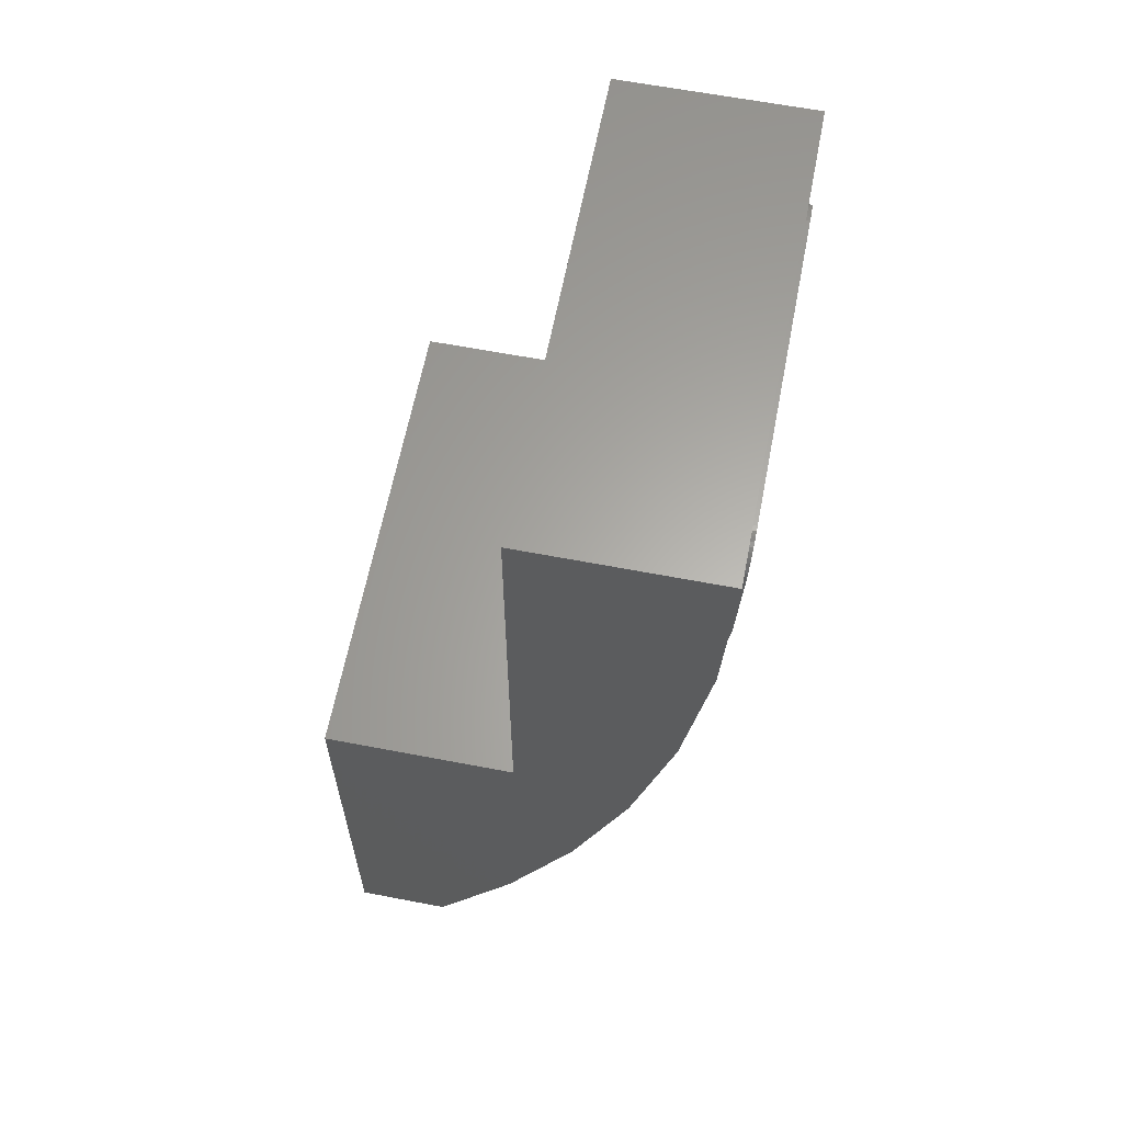
<metadata>
{"format":"stl","ext":"stl","renderer":"f3d","projection":"perspective","resolution":1024,"background":"white","views":[{"elev":62.7,"azim":-79.0,"up":"+Z"}]}
</metadata>
<code>
# stl→obj: 442 verts, 838 faces
v 4 -6.4 8
v 4 -3.2 8
v -4 -3.2 8
v -4 -6.4 8
v 2.4 -3.2 6.4
v -2.4 -3.2 6.4
v -2.4 -3.2 0
v -4 -3.2 0
v 4 -3.2 0
v 2.4 -3.2 0
v 2.4 -4.8 6.4
v -2.4 -4.8 4
v -2.4 -4.8 6.4
v 2.4 -4.8 4
v -2.4 -4 1.6
v -2.4 -4 0
v 2.4 -4 1.6
v 2.4 -4 0
v -2.379 -4.8 3.687
v -2.379 -4.696 3.687
v -2.318 -4.8 3.379
v -2.318 -4.593 3.379
v -2.217 -4.8 3.082
v -2.217 -4.494 3.082
v -2.078 -4.8 2.8
v -2.078 -4.4 2.8
v -1.904 -4.8 2.539
v -1.904 -4.313 2.539
v -1.697 -4.8 2.303
v -1.697 -4.234 2.303
v -1.461 -4.8 2.096
v -1.461 -4.165 2.096
v -1.2 -4.8 1.922
v -1.2 -4.107 1.922
v -0.9185 -4.8 1.783
v -0.9185 -4.061 1.783
v -0.6211 -4.8 1.682
v -0.6211 -4.027 1.682
v -0.3132 -4.8 1.621
v -0.3132 -4.007 1.621
v 0 -4.8 1.6
v 0 -4 1.6
v 2.379 -4.696 3.687
v 2.379 -4.8 3.687
v 2.318 -4.593 3.379
v 2.318 -4.8 3.379
v 2.217 -4.494 3.082
v 2.217 -4.8 3.082
v 2.078 -4.4 2.8
v 2.078 -4.8 2.8
v 1.904 -4.313 2.539
v 1.904 -4.8 2.539
v 1.697 -4.234 2.303
v 1.697 -4.8 2.303
v 1.461 -4.165 2.096
v 1.461 -4.8 2.096
v 1.2 -4.107 1.922
v 1.2 -4.8 1.922
v 0.9185 -4.061 1.783
v 0.9185 -4.8 1.783
v 0.6211 -4.027 1.682
v 0.6211 -4.8 1.682
v 0.3132 -4.007 1.621
v 0.3132 -4.8 1.621
v -0.6 -4 1.6
v -0.6 -4 0
v -0.6 -3.2 0
v -0.6 -3.2 1.6
v 0.6 -3.2 1.6
v 0.6 -3.2 0
v 0.6 -4 1.6
v 0.6 -4 0
v -4 0 0
v 4 0 0
v -2.4 0 -1.6
v 2.4 0 -1.6
v -2.4 0 -6.4
v -4 0 -8
v 2.4 0 -6.4
v 4 0 -8
v -2.4 -2.8 -1.6
v -2.4 -1.6 -4
v 2.4 -1.6 -4
v 2.4 -2.8 -1.6
v -2.4 -0.8 -6.4
v 2.4 -0.8 -6.4
v -2.379 -1.6 -4.313
v -2.379 -1.496 -4.313
v -2.318 -1.6 -4.621
v -2.318 -1.393 -4.621
v -2.217 -1.6 -4.918
v -2.217 -1.294 -4.918
v -2.078 -1.6 -5.2
v -2.078 -1.2 -5.2
v -1.904 -1.6 -5.461
v -1.904 -1.113 -5.461
v -1.697 -1.6 -5.697
v -1.697 -1.034 -5.697
v -1.461 -1.6 -5.904
v -1.461 -0.9653 -5.904
v -1.2 -1.6 -6.078
v -1.2 -0.9072 -6.078
v -0.9185 -1.6 -6.217
v -0.9185 -0.8609 -6.217
v -0.6211 -1.6 -6.318
v -0.6211 -0.8273 -6.318
v -0.3132 -1.6 -6.379
v -0.3132 -0.8069 -6.379
v 0 -1.6 -6.4
v 0 -0.8 -6.4
v 2.379 -1.496 -4.313
v 2.379 -1.6 -4.313
v 2.318 -1.393 -4.621
v 2.318 -1.6 -4.621
v 2.217 -1.294 -4.918
v 2.217 -1.6 -4.918
v 2.078 -1.2 -5.2
v 2.078 -1.6 -5.2
v 1.904 -1.113 -5.461
v 1.904 -1.6 -5.461
v 1.697 -1.034 -5.697
v 1.697 -1.6 -5.697
v 1.461 -0.9653 -5.904
v 1.461 -1.6 -5.904
v 1.2 -0.9072 -6.078
v 1.2 -1.6 -6.078
v 0.9185 -0.8609 -6.217
v 0.9185 -1.6 -6.217
v 0.6211 -0.8273 -6.318
v 0.6211 -1.6 -6.318
v 0.3132 -0.8069 -6.379
v 0.3132 -1.6 -6.379
v -4 -1.6 -8
v 4 -1.6 -8
v -4 -3.013 -5.774
v -4 -6.261 5.046
v -4 -4.204 -3.314
v -4 -5.841 2.144
v -4 -5.153 -0.6592
v 4 -3.013 -5.774
v 4 -6.261 5.046
v 4 -4.204 -3.314
v 4 -5.841 2.144
v 4 -5.153 -0.6592
v -2.6 -6.462 7.196
v -3.195 -6.438 6.675
v -3.2 -6.434 6.597
v -2.678 -6.462 7.191
v -3.179 -6.441 6.752
v -2.755 -6.461 7.176
v -3.154 -6.445 6.826
v -2.83 -6.46 7.151
v -3.12 -6.448 6.896
v -2.9 -6.458 7.116
v -3.076 -6.451 6.962
v -2.965 -6.456 7.072
v -3.024 -6.454 7.021
v 2.6 -6.462 7.196
v 3.2 -6.434 6.597
v 3.195 -6.438 6.675
v 2.678 -6.462 7.191
v 3.179 -6.441 6.752
v 2.755 -6.461 7.176
v 3.154 -6.445 6.826
v 2.83 -6.46 7.151
v 3.12 -6.448 6.896
v 2.9 -6.458 7.116
v 3.076 -6.451 6.962
v 2.965 -6.456 7.072
v 3.024 -6.454 7.021
v -0.67 -6.424 6.389
v -0.67 -6.382 5.49
v -0.6015 -6.398 5.834
v -0.4064 -6.412 6.125
v -0.1144 -6.421 6.32
v 0.23 -6.424 6.389
v 1.13 -6.424 6.389
v 0.5744 -6.421 6.32
v -0.4838 -6.386 5.583
v -0.6623 -6.388 5.607
v -0.49 -6.382 5.49
v -0.4654 -6.391 5.676
v -0.6393 -6.393 5.722
v -0.4352 -6.395 5.765
v -0.3935 -6.399 5.849
v -0.5494 -6.403 5.939
v -0.3412 -6.402 5.928
v -0.4841 -6.408 6.037
v -0.2791 -6.406 5.998
v -0.2083 -6.409 6.06
v -0.3179 -6.415 6.203
v -0.13 -6.411 6.112
v -0.22 -6.419 6.268
v -0.0455 -6.413 6.154
v 0.0437 -6.415 6.184
v -0.0029 -6.423 6.358
v 0.136 -6.415 6.203
v 0.1125 -6.424 6.381
v 0.23 -6.416 6.209
v -0.3946 -6.386 5.572
v -0.4 -6.382 5.49
v -0.3785 -6.39 5.652
v -0.3521 -6.393 5.731
v -0.3156 -6.397 5.804
v -0.2698 -6.4 5.873
v -0.2155 -6.403 5.935
v -0.1535 -6.405 5.989
v -0.085 -6.408 6.035
v -0.0111 -6.409 6.071
v 0.067 -6.411 6.098
v 0.1478 -6.411 6.114
v 0.23 -6.412 6.119
v 0.4629 -6.423 6.358
v 0.3475 -6.424 6.381
v 0.86 -6.412 6.119
v 0.3122 -6.411 6.114
v 0.393 -6.411 6.098
v 0.4711 -6.409 6.071
v -0.392 -6.361 5.037
v 1.677 -6.381 5.469
v 1.706 -6.361 5.037
v 1.87 -6.387 5.59
v 1.906 -6.361 5.037
v -0.6621 -6.361 5.037
v -3.2 -6.361 5.037
v 3.2 -6.361 5.037
v 1.897 -5.94 2.125
v 1.725 -6.318 4.743
v 1.053 -6.275 4.446
v 1.206 -5.94 2.125
v 0.886 -6.29 4.546
v 1.714 -6.343 4.912
v -0.3468 -5.99 2.47
v -0.3417 -5.979 2.393
v -0.3264 -5.968 2.317
v -0.3012 -5.957 2.243
v -0.2664 -5.947 2.174
v -0.2336 -5.94 2.125
v 1.045 -5.94 2.125
v -3.2 -5.94 2.125
v -0.6108 -5.94 2.125
v 2.097 -5.94 2.125
v 3.2 -5.94 2.125
v -0.305 -5.665 1.004
v -0.305 -5.45 0.1305
v -0.2365 -5.532 0.465
v -0.0413 -5.602 0.7485
v 0.2506 -5.648 0.938
v 0.595 -5.665 1.004
v 1.495 -5.665 1.004
v 0.9395 -5.648 0.938
v -0.2743 -5.505 0.3567
v -0.2972 -5.478 0.2445
v -0.1844 -5.557 0.5675
v -0.119 -5.581 0.6626
v 0.0471 -5.62 0.8239
v 0.145 -5.636 0.8874
v 0.3621 -5.657 0.9747
v 0.4776 -5.663 0.997
v 0.7125 -5.663 0.997
v 0.828 -5.657 0.9747
v 1.22 -5.888 1.916
v 1.941 -5.779 1.47
v 2.086 -5.249 -0.688
v 2.07 -5.307 -0.453
v 1.286 -5.426 0.0326
v 1.334 -5.249 -0.688
v 1.065 -5.867 1.828
v -0.2229 -5.936 2.109
v -0.1711 -5.922 2.052
v 1.105 -5.499 0.3284
v 2.057 -5.354 -0.2608
v 2.021 -5.484 0.268
v 1.174 -5.249 -0.688
v -0.2902 -5.249 -0.688
v -3.2 -5.249 -0.688
v -0.5603 -5.249 -0.688
v 3.2 -5.249 -0.688
v 2.286 -5.249 -0.688
v -0.2409 -4.296 -3.352
v 2.201 -4.296 -3.352
v 1.296 -4.617 -2.455
v 1.452 -4.64 -2.39
v 2.259 -4.354 -3.191
v -3.2 -4.296 -3.352
v -0.511 -4.296 -3.352
v 3.2 -4.296 -3.352
v 2.47 -4.296 -3.352
v -1.364 -3.1 -5.823
v -1.364 -3.175 -5.668
v -1.592 -3.175 -5.668
v -1.592 -3.1 -5.823
v -0.8 -3.1 -5.823
v -0.8 -3.533 -4.928
v -1.028 -3.533 -4.928
v -1.028 -3.1 -5.823
v -0.236 -3.1 -5.823
v -0.236 -3.891 -4.189
v -0.464 -3.891 -4.189
v -0.464 -3.1 -5.823
v 0.328 -3.116 -5.79
v 0.328 -3.868 -4.238
v 0.1 -3.868 -4.238
v 0.1 -3.116 -5.79
v 0.892 -3.264 -5.484
v 0.892 -3.627 -4.736
v 0.664 -3.627 -4.736
v 0.664 -3.264 -5.484
v 1.548 -3.47 -5.059
v -0.2384 -4.232 -3.485
v 2.344 -3.796 -4.385
v 2.275 -4.262 -3.422
v -3.2 -3.1 -5.823
v -2.2 -3.1 -5.823
v -1.953 -3.1 -5.823
v -0.5 -4.022 -3.918
v 3.2 -3.1 -5.823
v 2.55 -3.761 -4.458
v 1.676 -3.4 -5.203
v 0.7078 -3.1 -5.823
v -2.196 -2.867 -6.19
v -2.2 -2.832 -6.245
v -2.183 -2.902 -6.136
v -2.162 -2.935 -6.084
v -2.133 -2.966 -6.034
v -2.097 -2.995 -5.988
v -2.054 -3.022 -5.947
v -2.196 -2.797 -6.3
v -2.183 -2.763 -6.354
v -2.162 -2.73 -6.407
v -2.133 -2.698 -6.456
v -2.097 -2.669 -6.502
v -2.054 -2.643 -6.544
v -2.004 -2.62 -6.58
v -1.95 -2.6 -6.611
v -1.891 -2.585 -6.635
v -1.829 -2.573 -6.653
v -1.765 -2.567 -6.664
v -1.7 -2.564 -6.667
v -1.635 -2.567 -6.664
v -1.571 -2.573 -6.653
v -1.509 -2.585 -6.635
v -2.2 -2.564 -6.667
v -1.2 -2.564 -6.667
v -2.6 -2.113 -7.378
v -3.2 -2.435 -6.872
v -3.195 -2.393 -6.938
v -2.678 -2.116 -7.374
v -3.179 -2.352 -7.003
v -2.755 -2.124 -7.361
v -3.154 -2.312 -7.065
v -2.83 -2.138 -7.34
v -3.12 -2.274 -7.125
v -2.9 -2.156 -7.31
v -3.076 -2.239 -7.18
v -2.965 -2.18 -7.274
v -3.024 -2.207 -7.23
v 2.6 -2.113 -7.378
v 3.195 -2.393 -6.938
v 3.2 -2.435 -6.872
v 2.678 -2.116 -7.374
v 3.179 -2.352 -7.003
v 2.755 -2.124 -7.361
v 3.154 -2.312 -7.065
v 2.83 -2.138 -7.34
v 3.12 -2.274 -7.125
v 2.9 -2.156 -7.31
v 3.076 -2.239 -7.18
v 2.965 -2.18 -7.274
v 3.024 -2.207 -7.23
v -1.592 -2.725 -6.413
v -1.364 -2.725 -6.413
v -1.028 -2.832 -6.246
v -0.8 -2.832 -6.246
v -0.464 -2.958 -6.048
v -0.236 -2.958 -6.048
v -0.3732 -2.799 -6.298
v 0.6954 -3.095 -5.831
v -2.6 -6.362 7.201
v -3.2 -6.334 6.602
v -3.195 -6.338 6.68
v -2.678 -6.362 7.196
v -3.179 -6.341 6.757
v -2.755 -6.361 7.181
v -3.154 -6.345 6.831
v -2.83 -6.36 7.155
v -3.12 -6.348 6.901
v -2.9 -6.359 7.121
v -3.076 -6.351 6.966
v -2.965 -6.356 7.077
v -3.024 -6.354 7.025
v 2.6 -6.362 7.201
v 3.195 -6.338 6.68
v 3.2 -6.334 6.602
v 2.678 -6.362 7.196
v 3.179 -6.341 6.757
v 2.755 -6.361 7.181
v 3.154 -6.345 6.831
v 2.83 -6.36 7.155
v 3.12 -6.348 6.901
v 2.9 -6.359 7.121
v 3.076 -6.351 6.966
v 2.965 -6.356 7.077
v 3.024 -6.354 7.025
v -2.6 -2.029 -7.325
v -3.195 -2.308 -6.884
v -3.2 -2.35 -6.818
v -2.678 -2.031 -7.32
v -3.179 -2.267 -6.949
v -2.755 -2.04 -7.307
v -3.154 -2.227 -7.012
v -2.83 -2.053 -7.286
v -3.12 -2.189 -7.071
v -2.9 -2.072 -7.257
v -3.076 -2.155 -7.126
v -2.965 -2.095 -7.22
v -3.024 -2.123 -7.176
v 2.6 -2.029 -7.325
v 3.2 -2.35 -6.818
v 3.195 -2.308 -6.884
v 2.678 -2.031 -7.32
v 3.179 -2.267 -6.949
v 2.755 -2.04 -7.307
v 3.154 -2.227 -7.012
v 2.83 -2.053 -7.286
v 3.12 -2.189 -7.071
v 2.9 -2.072 -7.257
v 3.076 -2.155 -7.126
v 2.965 -2.095 -7.22
v 3.024 -2.123 -7.176
v -3.154 -2.312 -7.066
v 3.154 -2.312 -7.066
v 3.2 -6.261 5.046
v -3.2 -6.261 5.046
v 3.2 -5.841 2.144
v -3.2 -5.841 2.144
v 3.2 -5.153 -0.6592
v -3.2 -5.153 -0.6592
v 3.2 -4.204 -3.314
v -3.2 -4.204 -3.314
v 3.2 -3.013 -5.774
v -3.2 -3.013 -5.774
f 1 2 3
f 3 4 1
f 5 6 3
f 3 2 5
f 6 7 8
f 8 3 6
f 2 9 10
f 10 5 2
f 11 12 13
f 12 11 14
f 6 11 13
f 11 6 5
f 12 15 6
f 6 13 12
f 16 7 6
f 6 15 16
f 5 17 14
f 14 11 5
f 17 5 10
f 10 18 17
f 12 19 20
f 20 21 22
f 21 20 19
f 22 23 24
f 23 22 21
f 24 25 26
f 25 24 23
f 26 27 28
f 27 26 25
f 28 29 30
f 29 28 27
f 30 31 32
f 31 30 29
f 32 33 34
f 33 32 31
f 34 35 36
f 35 34 33
f 36 37 38
f 37 36 35
f 38 39 40
f 39 38 37
f 40 41 42
f 41 40 39
f 14 43 44
f 43 45 46
f 46 44 43
f 45 47 48
f 48 46 45
f 47 49 50
f 50 48 47
f 49 51 52
f 52 50 49
f 51 53 54
f 54 52 51
f 53 55 56
f 56 54 53
f 55 57 58
f 58 56 55
f 57 59 60
f 60 58 57
f 59 61 62
f 62 60 59
f 61 63 64
f 64 62 61
f 63 42 41
f 41 64 63
f 19 14 44
f 14 19 12
f 21 44 46
f 44 21 19
f 23 46 48
f 46 23 21
f 25 48 50
f 48 25 23
f 27 50 52
f 50 27 25
f 29 52 54
f 52 29 27
f 31 54 56
f 54 31 29
f 33 56 58
f 56 33 31
f 35 58 60
f 58 35 33
f 37 60 62
f 60 37 35
f 39 62 64
f 62 39 37
f 41 39 64
f 15 12 20
f 15 20 22
f 15 22 24
f 15 24 26
f 15 26 28
f 15 28 30
f 15 30 32
f 15 32 34
f 15 34 36
f 15 36 38
f 15 38 40
f 15 40 42
f 17 42 63
f 17 63 61
f 17 61 59
f 17 59 57
f 17 57 55
f 17 55 53
f 17 53 51
f 17 51 49
f 17 49 47
f 17 47 45
f 17 45 43
f 17 43 14
f 16 15 65
f 65 66 16
f 16 66 67
f 67 7 16
f 68 69 70
f 70 67 68
f 68 65 71
f 71 69 68
f 67 66 65
f 65 68 67
f 69 71 72
f 72 70 69
f 18 71 17
f 71 18 72
f 18 70 72
f 70 18 10
f 8 7 73
f 73 7 67
f 70 10 74
f 67 70 74
f 74 73 67
f 74 10 9
f 75 73 74
f 74 76 75
f 77 78 73
f 73 75 77
f 79 80 78
f 78 77 79
f 76 74 80
f 80 79 76
f 75 81 82
f 83 84 76
f 75 82 85
f 85 77 75
f 79 86 83
f 83 76 79
f 84 75 76
f 75 84 81
f 84 82 81
f 82 84 83
f 82 87 88
f 88 89 90
f 89 88 87
f 90 91 92
f 91 90 89
f 92 93 94
f 93 92 91
f 94 95 96
f 95 94 93
f 96 97 98
f 97 96 95
f 98 99 100
f 99 98 97
f 100 101 102
f 101 100 99
f 102 103 104
f 103 102 101
f 104 105 106
f 105 104 103
f 106 107 108
f 107 106 105
f 108 109 110
f 109 108 107
f 83 111 112
f 111 113 114
f 114 112 111
f 113 115 116
f 116 114 113
f 115 117 118
f 118 116 115
f 117 119 120
f 120 118 117
f 119 121 122
f 122 120 119
f 121 123 124
f 124 122 121
f 123 125 126
f 126 124 123
f 125 127 128
f 128 126 125
f 127 129 130
f 130 128 127
f 129 131 132
f 132 130 129
f 131 110 109
f 109 132 131
f 87 83 112
f 83 87 82
f 89 112 114
f 112 89 87
f 91 114 116
f 114 91 89
f 93 116 118
f 116 93 91
f 95 118 120
f 118 95 93
f 97 120 122
f 120 97 95
f 99 122 124
f 122 99 97
f 101 124 126
f 124 101 99
f 103 126 128
f 126 103 101
f 105 128 130
f 128 105 103
f 107 130 132
f 130 107 105
f 109 107 132
f 85 82 88
f 85 88 90
f 85 90 92
f 85 92 94
f 85 94 96
f 85 96 98
f 85 98 100
f 85 100 102
f 85 102 104
f 85 104 106
f 85 106 108
f 85 108 110
f 86 110 131
f 86 131 129
f 86 129 127
f 86 127 125
f 86 125 123
f 86 123 121
f 86 121 119
f 86 119 117
f 86 117 115
f 86 115 113
f 86 113 111
f 86 111 83
f 86 79 77
f 77 85 86
f 133 78 80
f 80 134 133
f 4 3 8
f 1 9 2
f 78 133 8
f 8 73 78
f 74 9 134
f 134 80 74
f 133 4 8
f 9 1 134
f 4 133 135
f 135 136 4
f 136 135 137
f 137 138 136
f 138 137 139
f 1 140 134
f 140 1 141
f 141 142 140
f 142 141 143
f 143 144 142
f 135 134 140
f 134 135 133
f 137 140 142
f 140 137 135
f 139 142 144
f 142 139 137
f 138 144 143
f 144 138 139
f 136 143 141
f 143 136 138
f 4 141 1
f 141 4 136
f 145 146 147
f 146 145 148
f 148 149 146
f 149 148 150
f 150 151 149
f 151 150 152
f 152 153 151
f 153 152 154
f 154 155 153
f 155 154 156
f 156 157 155
f 158 159 160
f 160 161 158
f 161 160 162
f 162 163 161
f 163 162 164
f 164 165 163
f 165 164 166
f 166 167 165
f 167 166 168
f 168 169 167
f 169 168 170
f 171 172 173
f 171 173 174
f 171 174 175
f 171 175 176
f 177 176 178
f 172 179 180
f 179 172 181
f 180 182 183
f 182 180 179
f 183 184 173
f 184 183 182
f 173 185 186
f 185 173 184
f 186 187 188
f 187 186 185
f 188 189 174
f 189 188 187
f 174 190 191
f 190 174 189
f 191 192 193
f 192 191 190
f 193 194 175
f 194 193 192
f 175 195 196
f 195 175 194
f 196 197 198
f 197 196 195
f 198 199 176
f 199 198 197
f 181 200 179
f 200 181 201
f 179 202 182
f 202 179 200
f 182 203 184
f 203 182 202
f 184 204 185
f 204 184 203
f 185 205 187
f 205 185 204
f 187 206 189
f 206 187 205
f 189 207 190
f 207 189 206
f 190 208 192
f 208 190 207
f 192 209 194
f 209 192 208
f 194 210 195
f 210 194 209
f 195 211 197
f 211 195 210
f 197 212 199
f 212 197 211
f 176 213 214
f 213 176 178
f 215 212 216
f 215 216 217
f 215 217 218
f 201 202 200
f 201 203 202
f 201 204 203
f 201 205 204
f 201 206 205
f 201 207 206
f 201 208 207
f 201 209 208
f 201 210 209
f 201 211 210
f 201 212 211
f 201 216 212
f 201 217 216
f 201 218 217
f 219 220 218
f 218 201 219
f 219 221 220
f 215 178 176
f 176 199 215
f 215 199 212
f 222 178 215
f 222 215 218
f 218 220 222
f 222 220 221
f 221 223 222
f 219 181 172
f 172 224 219
f 219 201 181
f 158 145 171
f 171 176 158
f 158 176 177
f 147 172 171
f 171 145 147
f 147 225 224
f 224 172 147
f 222 177 178
f 222 159 158
f 158 177 222
f 222 223 226
f 226 159 222
f 227 228 229
f 229 230 227
f 231 232 221
f 221 219 231
f 231 219 233
f 233 234 231
f 231 234 235
f 235 236 231
f 231 236 237
f 237 238 231
f 231 238 239
f 225 240 241
f 241 224 225
f 226 223 242
f 242 243 226
f 241 233 219
f 219 224 241
f 241 234 233
f 241 235 234
f 241 236 235
f 241 237 236
f 241 238 237
f 223 221 232
f 223 232 228
f 223 228 227
f 227 242 223
f 229 228 232
f 232 231 229
f 229 231 239
f 239 230 229
f 244 245 246
f 244 246 247
f 244 247 248
f 244 248 249
f 250 249 251
f 245 252 253
f 245 246 252
f 245 254 246
f 245 255 254
f 245 247 255
f 245 256 247
f 245 257 256
f 245 248 257
f 245 258 248
f 245 259 258
f 245 249 259
f 245 260 249
f 245 261 260
f 245 251 261
f 227 230 262
f 262 263 227
f 264 265 266
f 266 267 264
f 268 239 238
f 238 269 268
f 268 269 270
f 271 272 273
f 273 251 271
f 271 251 245
f 245 274 271
f 274 245 275
f 276 277 241
f 241 240 276
f 278 243 242
f 242 279 278
f 241 244 269
f 269 238 241
f 241 245 244
f 241 277 275
f 275 245 241
f 244 270 269
f 244 249 268
f 268 270 244
f 262 230 239
f 239 268 262
f 262 268 249
f 249 250 262
f 262 250 273
f 273 263 262
f 242 227 263
f 242 263 273
f 242 273 272
f 272 279 242
f 273 250 251
f 266 265 272
f 272 271 266
f 266 271 274
f 274 267 266
f 279 272 265
f 279 265 264
f 280 281 282
f 280 282 274
f 274 275 280
f 264 267 283
f 283 284 264
f 285 286 277
f 277 276 285
f 287 278 279
f 279 288 287
f 286 280 275
f 275 277 286
f 283 267 274
f 274 282 283
f 283 282 281
f 281 284 283
f 288 279 264
f 264 284 288
f 288 284 281
f 289 290 291
f 291 292 289
f 293 294 295
f 295 296 293
f 297 298 299
f 299 300 297
f 301 302 303
f 303 304 301
f 305 306 307
f 307 308 305
f 309 281 280
f 280 310 309
f 309 311 312
f 312 281 309
f 286 285 313
f 313 314 286
f 286 314 315
f 315 316 286
f 317 287 288
f 288 318 317
f 317 318 319
f 317 319 320
f 310 280 286
f 286 316 310
f 310 316 299
f 299 298 310
f 310 298 303
f 303 302 310
f 310 302 306
f 306 309 310
f 316 315 291
f 291 295 316
f 316 295 294
f 294 299 316
f 300 299 294
f 294 293 300
f 295 291 290
f 295 290 289
f 289 296 295
f 292 291 315
f 302 301 308
f 308 307 302
f 302 307 306
f 297 304 303
f 303 298 297
f 297 320 301
f 301 304 297
f 301 320 305
f 305 308 301
f 309 305 320
f 320 319 309
f 309 306 305
f 309 319 318
f 318 311 309
f 288 281 312
f 288 312 311
f 311 318 288
f 321 314 322
f 323 314 321
f 324 314 323
f 325 314 324
f 326 314 325
f 327 314 326
f 327 321 322
f 321 327 326
f 326 323 321
f 323 326 325
f 325 324 323
f 322 328 329
f 322 329 330
f 322 330 331
f 322 331 332
f 322 332 333
f 322 333 334
f 322 334 335
f 322 335 336
f 322 336 337
f 322 337 338
f 322 338 339
f 322 339 340
f 322 340 341
f 322 341 342
f 343 330 322
f 343 333 330
f 343 336 333
f 343 339 336
f 344 342 339
f 345 346 347
f 347 348 345
f 348 347 349
f 349 350 348
f 350 349 351
f 351 352 350
f 352 351 353
f 353 354 352
f 354 353 355
f 355 356 354
f 356 355 357
f 358 359 360
f 359 358 361
f 361 362 359
f 362 361 363
f 363 364 362
f 364 363 365
f 365 366 364
f 366 365 367
f 367 368 366
f 368 367 369
f 369 370 368
f 289 292 371
f 371 372 289
f 293 296 373
f 373 374 293
f 297 300 375
f 375 376 297
f 371 292 315
f 315 327 371
f 371 327 322
f 322 342 371
f 371 342 372
f 289 372 373
f 373 296 289
f 342 374 373
f 373 372 342
f 342 377 374
f 375 300 293
f 293 374 375
f 375 374 377
f 377 376 375
f 378 320 297
f 297 376 378
f 378 376 377
f 314 327 315
f 346 322 314
f 314 313 346
f 346 345 343
f 343 322 346
f 360 317 320
f 320 378 360
f 360 378 377
f 377 358 360
f 377 342 344
f 358 377 344
f 345 339 343
f 358 344 339
f 339 345 358
f 379 380 381
f 381 382 379
f 382 381 383
f 383 384 382
f 384 383 385
f 385 386 384
f 386 385 387
f 387 388 386
f 388 387 389
f 389 390 388
f 390 389 391
f 392 393 394
f 393 392 395
f 395 396 393
f 396 395 397
f 397 398 396
f 398 397 399
f 399 400 398
f 400 399 401
f 401 402 400
f 402 401 403
f 403 404 402
f 381 380 147
f 147 146 381
f 383 381 146
f 146 149 383
f 385 383 149
f 149 151 385
f 387 385 151
f 151 153 387
f 389 387 153
f 153 155 389
f 391 389 155
f 155 157 391
f 390 391 157
f 157 156 390
f 388 390 156
f 156 154 388
f 386 388 154
f 154 152 386
f 384 386 152
f 152 150 384
f 382 384 150
f 150 148 382
f 379 382 148
f 148 145 379
f 393 159 394
f 159 393 160
f 396 160 393
f 160 396 162
f 398 162 396
f 162 398 164
f 400 164 398
f 164 400 166
f 402 166 400
f 166 402 168
f 404 168 402
f 168 404 170
f 403 170 404
f 170 403 169
f 401 169 403
f 169 401 167
f 399 167 401
f 167 399 165
f 397 165 399
f 165 397 163
f 395 163 397
f 163 395 161
f 392 161 395
f 161 392 158
f 405 406 407
f 406 405 408
f 408 409 406
f 409 408 410
f 410 411 409
f 411 410 412
f 412 413 411
f 413 412 414
f 414 415 413
f 415 414 416
f 416 417 415
f 418 419 420
f 420 421 418
f 421 420 422
f 422 423 421
f 423 422 424
f 424 425 423
f 425 424 426
f 426 427 425
f 427 426 428
f 428 429 427
f 429 428 430
f 406 346 407
f 346 406 347
f 409 347 406
f 347 409 349
f 411 349 409
f 349 411 431
f 413 431 411
f 431 413 353
f 415 353 413
f 353 415 355
f 417 355 415
f 355 417 357
f 416 357 417
f 357 416 356
f 414 356 416
f 356 414 354
f 412 354 414
f 354 412 352
f 410 352 412
f 352 410 350
f 408 350 410
f 350 408 348
f 405 348 408
f 348 405 345
f 420 419 360
f 360 359 420
f 422 420 359
f 359 362 422
f 424 422 362
f 362 432 424
f 426 424 432
f 432 366 426
f 428 426 366
f 366 368 428
f 430 428 368
f 368 370 430
f 429 430 370
f 370 369 429
f 427 429 369
f 369 367 427
f 425 427 367
f 367 365 425
f 423 425 365
f 365 363 423
f 421 423 363
f 363 361 421
f 418 421 361
f 361 358 418
f 379 392 394
f 394 380 379
f 380 394 433
f 433 434 380
f 434 433 435
f 435 436 434
f 436 435 437
f 437 438 436
f 438 437 439
f 439 440 438
f 440 439 441
f 441 442 440
f 442 441 419
f 419 407 442
f 407 419 418
f 418 405 407
f 379 145 158
f 158 392 379
f 380 434 225
f 225 147 380
f 394 159 226
f 226 433 394
f 434 436 240
f 240 225 434
f 433 226 243
f 243 435 433
f 436 438 276
f 276 240 436
f 435 243 278
f 278 437 435
f 438 440 285
f 285 276 438
f 437 278 287
f 287 439 437
f 440 442 313
f 313 285 440
f 439 287 317
f 317 441 439
f 442 407 346
f 346 313 442
f 441 317 360
f 360 419 441
f 405 418 358
f 358 345 405

</code>
